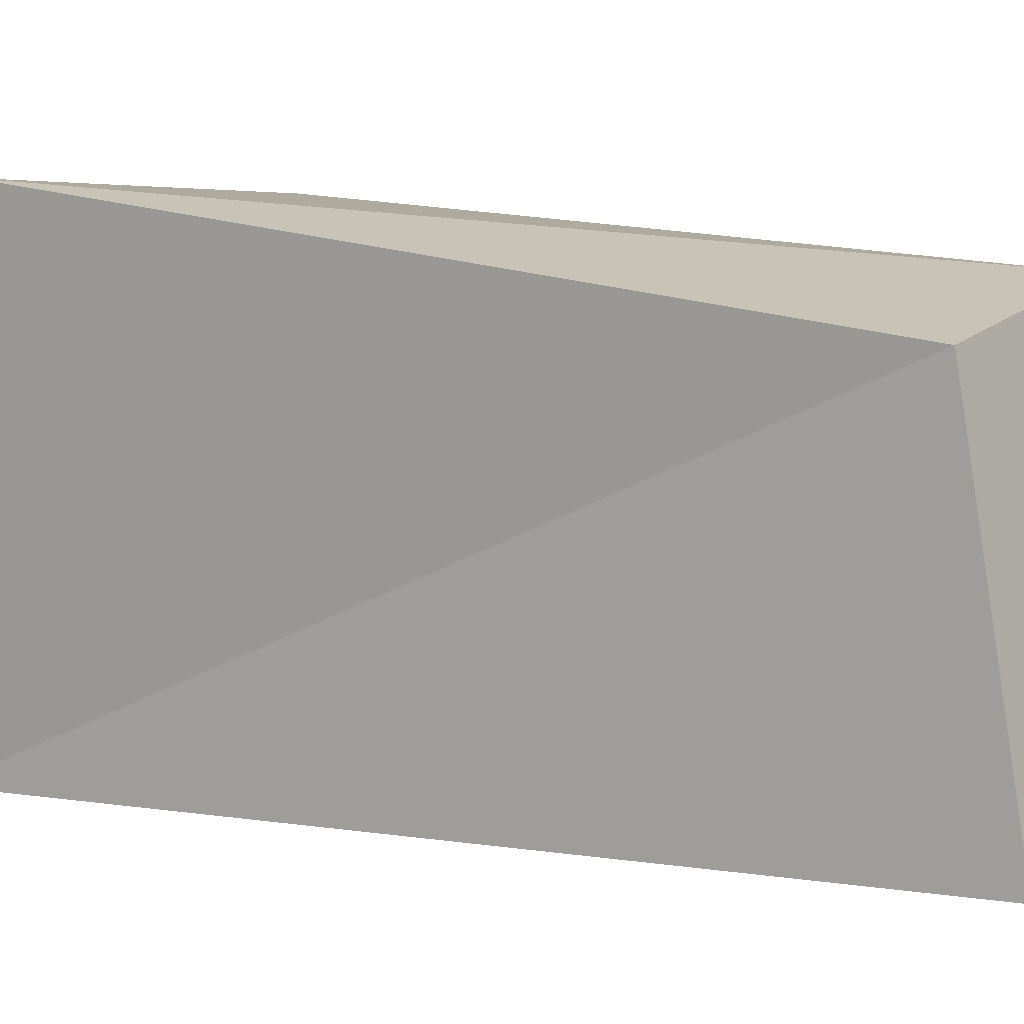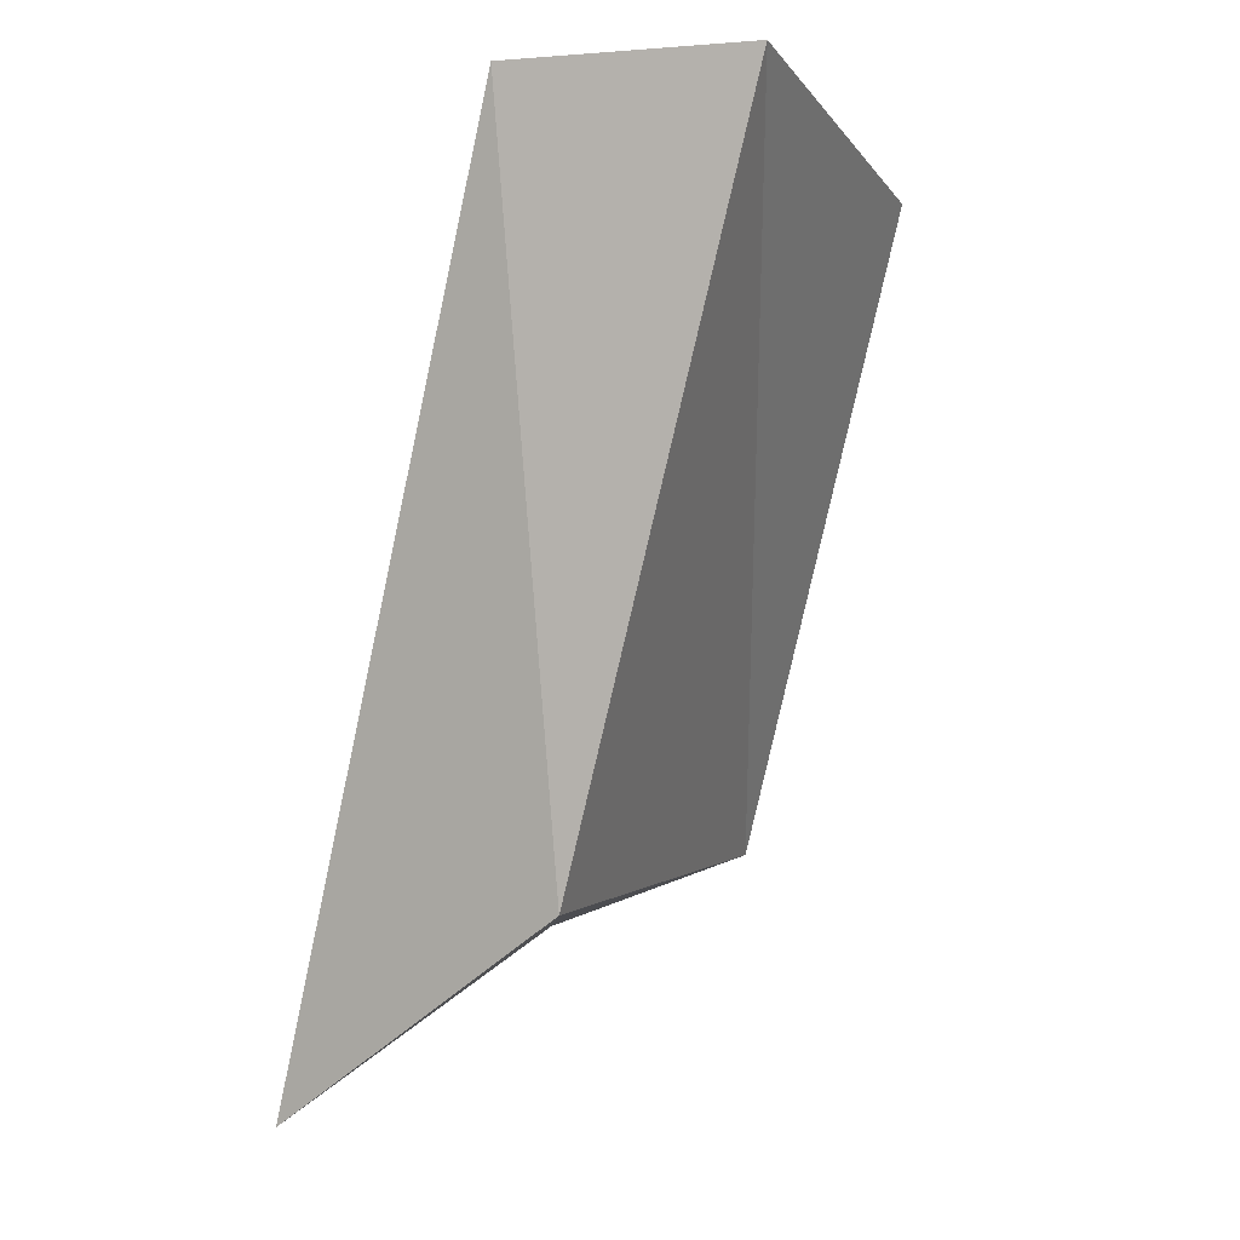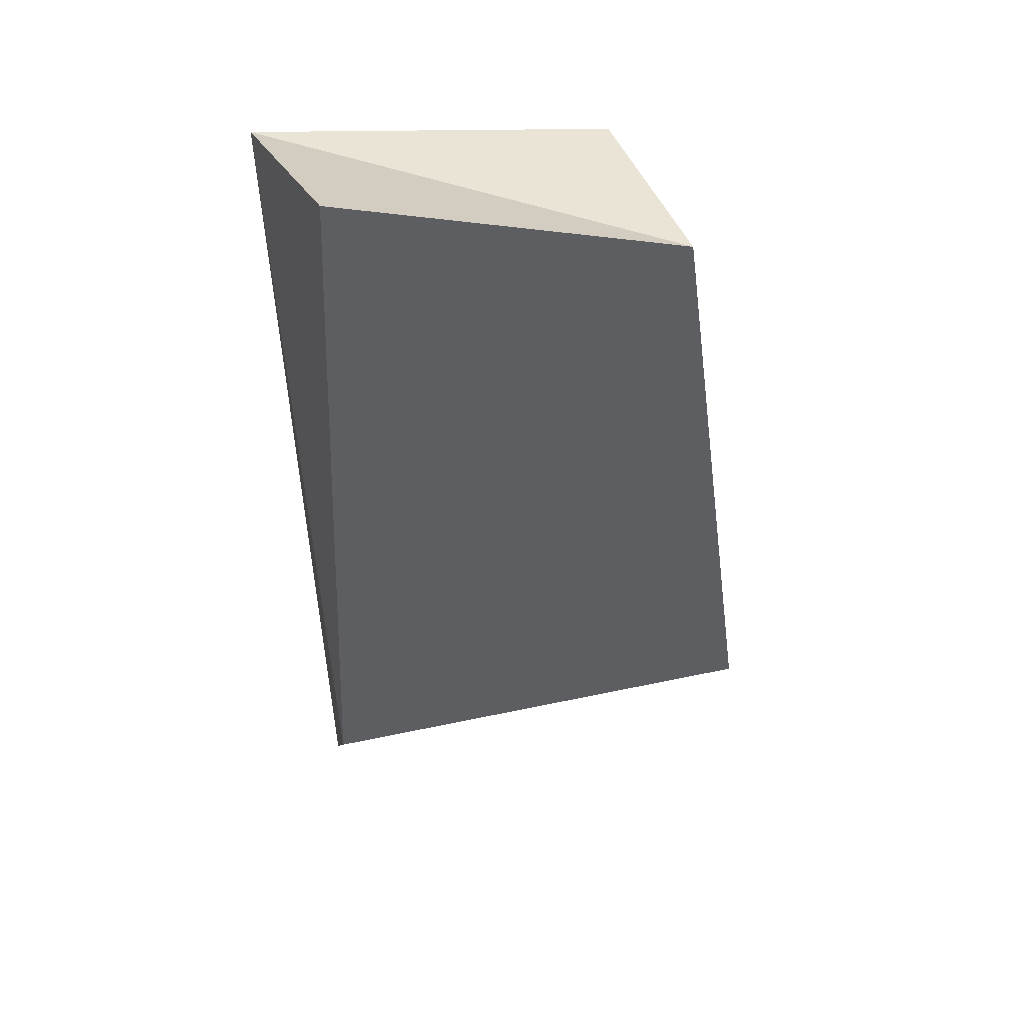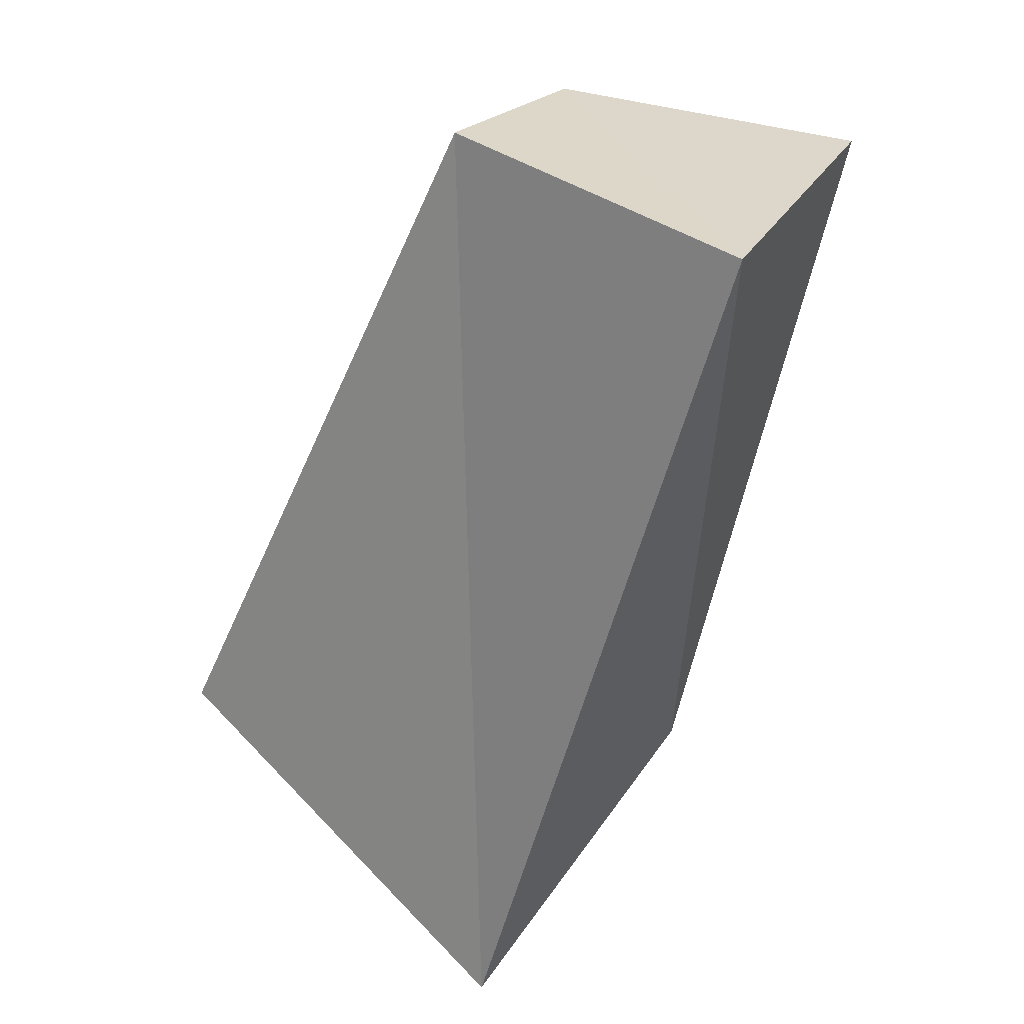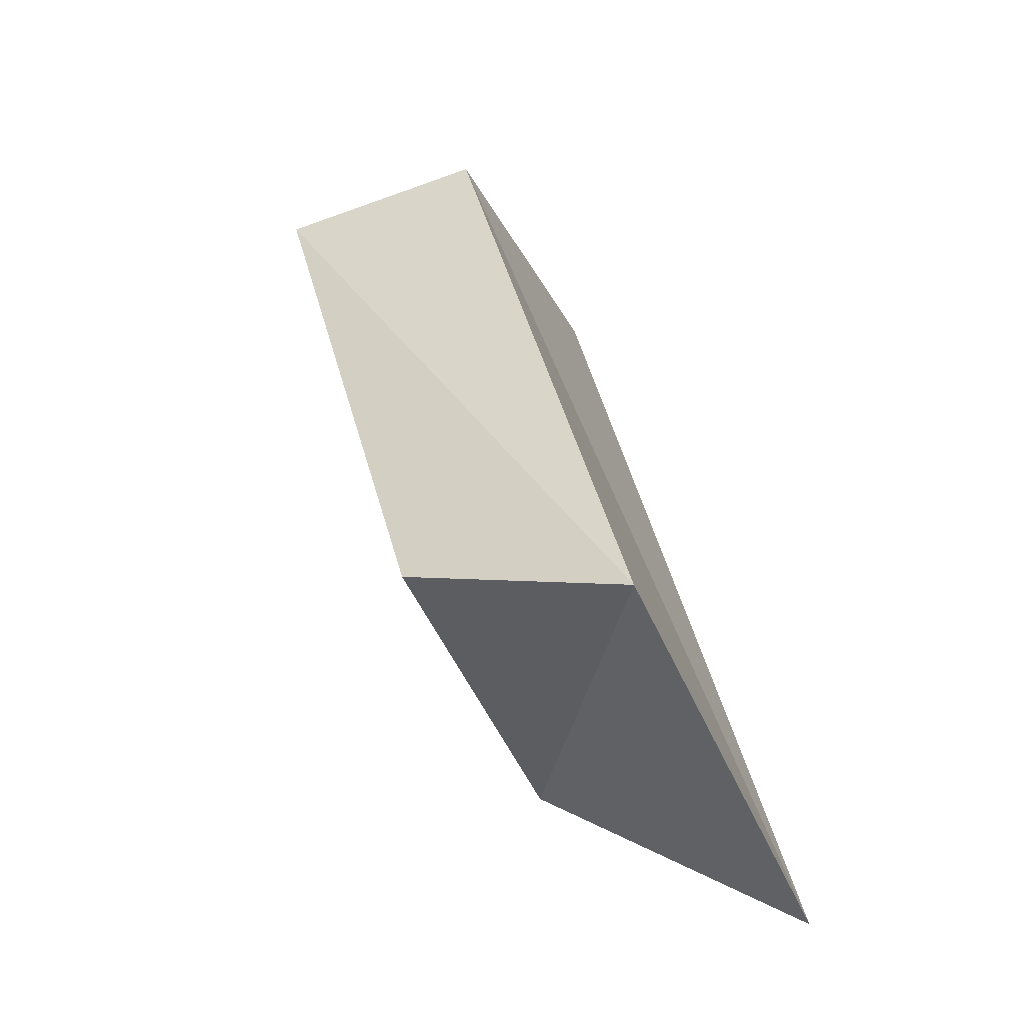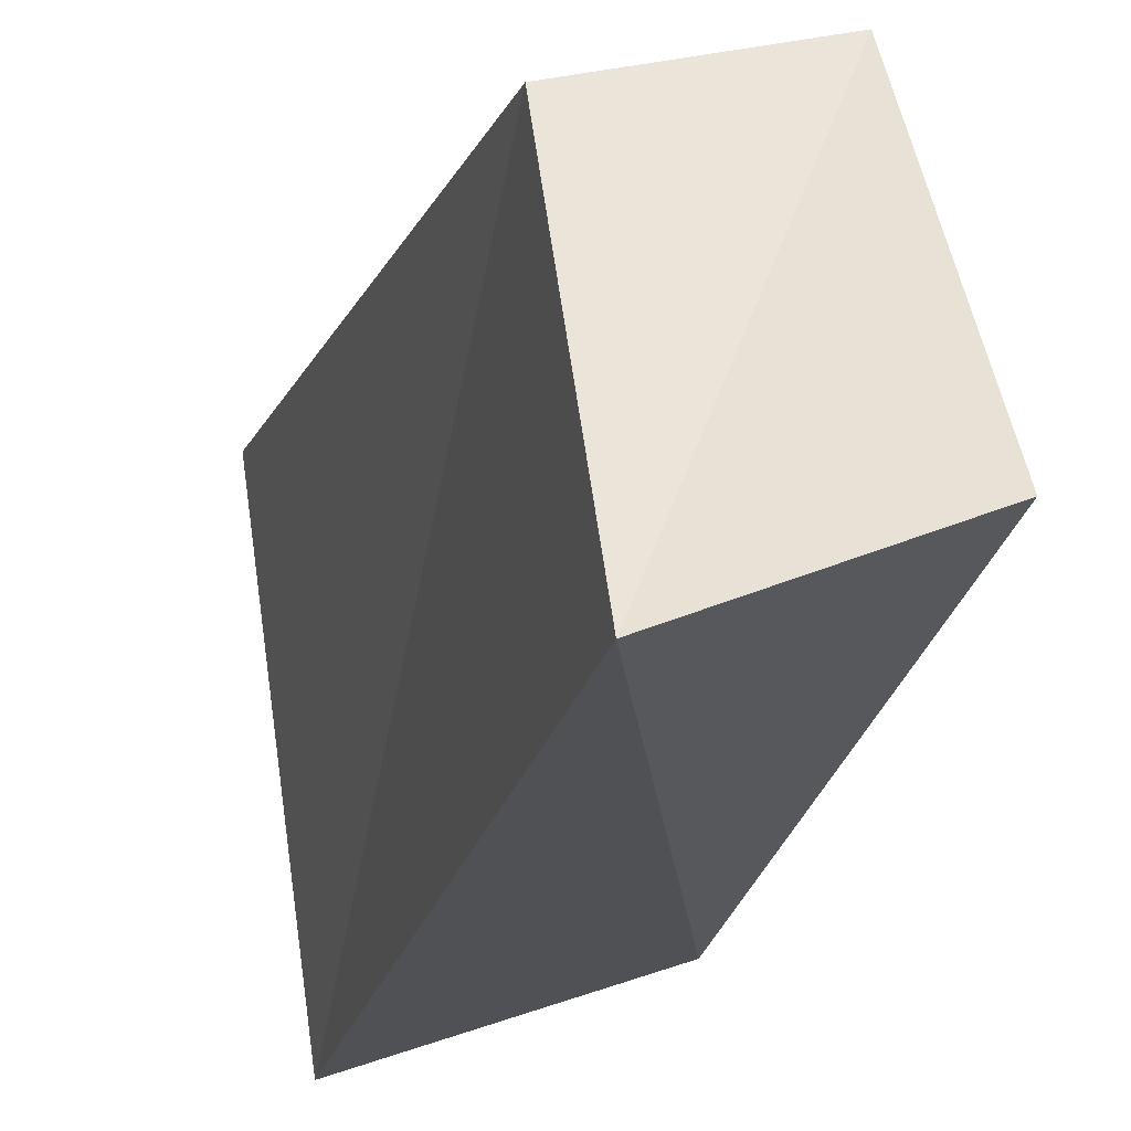
<metadata>
{"format":"obj","ext":"obj","renderer":"f3d","projection":"perspective","resolution":1024,"background":"white","views":[{"elev":-1.5,"azim":-39.1,"up":"+Y"},{"elev":-1.2,"azim":36.0,"up":"+Z"},{"elev":27.6,"azim":87.3,"up":"+Z"},{"elev":42.1,"azim":-39.5,"up":"+Z"},{"elev":-33.5,"azim":-149.3,"up":"+Z"},{"elev":-25.3,"azim":3.8,"up":"+Y"}]}
</metadata>
<code>
o Thumb.001_Cube.000
v 2.273 1.534 2.175
v 2.217 1.543 1.992
v 2.278 1.547 2.033
v 2.318 1.549 2.175
v 2.263 1.605 2.171
v 2.206 1.638 2.02
v 2.256 1.638 2.037
v 2.303 1.618 2.16
f 5 6 2 1
f 6 7 3 2
f 7 8 4 3
f 8 5 1 4
f 1 2 3 4
f 8 7 6 5

</code>
